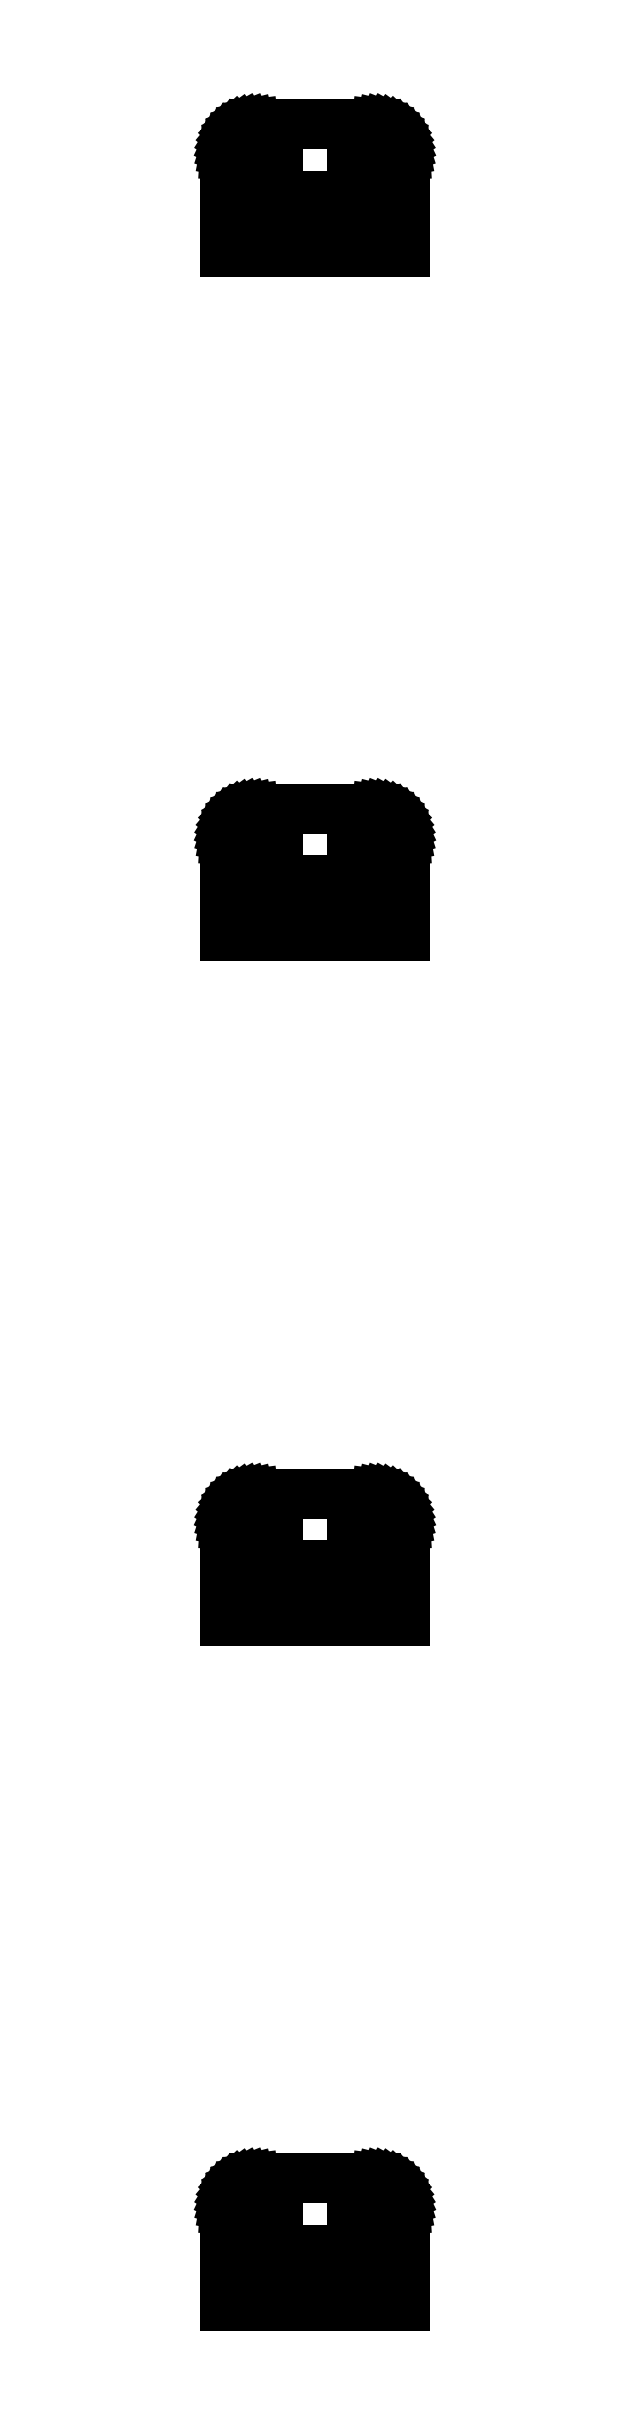
<metadata>
{"format":"dxf","ext":"dxf","renderer":"ezdxf+matplotlib","layout":"modelspace","background":"white","min_lineweight":24,"dpi":150}
</metadata>
<code>
0
SECTION
2
ENTITIES
0
LINE
8
0
10
14.5
20
332.8
11
5.16
21
332.8
0
LINE
8
0
10
5.16
20
332.8
11
5.16
21
339
0
LINE
8
0
10
5.16
20
339
11
14.5
21
339
0
LINE
8
0
10
14.5
20
339
11
14.5
21
345.5
0
LINE
8
0
10
14.5
20
345.5
11
14.46
21
346.1
0
LINE
8
0
10
14.46
20
346.1
11
14.34
21
346.7
0
LINE
8
0
10
14.34
20
346.7
11
14.15
21
347.3
0
LINE
8
0
10
14.15
20
347.3
11
13.88
21
347.9
0
LINE
8
0
10
13.88
20
347.9
11
13.55
21
348.4
0
LINE
8
0
10
13.55
20
348.4
11
13.14
21
348.9
0
LINE
8
0
10
13.14
20
348.9
11
12.69
21
349.4
0
LINE
8
0
10
12.69
20
349.4
11
12.18
21
349.7
0
LINE
8
0
10
12.18
20
349.7
11
11.63
21
350
0
LINE
8
0
10
11.63
20
350
11
11.05
21
350.3
0
LINE
8
0
10
11.05
20
350.3
11
10.44
21
350.4
0
LINE
8
0
10
10.44
20
350.4
11
9.814
21
350.5
0
LINE
8
0
10
9.814
20
350.5
11
-9.814
21
350.5
0
LINE
8
0
10
-9.814
20
350.5
11
-10.44
21
350.4
0
LINE
8
0
10
-10.44
20
350.4
11
-11.05
21
350.3
0
LINE
8
0
10
-11.05
20
350.3
11
-11.63
21
350
0
LINE
8
0
10
-11.63
20
350
11
-12.18
21
349.7
0
LINE
8
0
10
-12.18
20
349.7
11
-12.69
21
349.4
0
LINE
8
0
10
-12.69
20
349.4
11
-13.14
21
348.9
0
LINE
8
0
10
-13.14
20
348.9
11
-13.55
21
348.4
0
LINE
8
0
10
-13.55
20
348.4
11
-13.88
21
347.9
0
LINE
8
0
10
-13.88
20
347.9
11
-14.15
21
347.3
0
LINE
8
0
10
-14.15
20
347.3
11
-14.34
21
346.7
0
LINE
8
0
10
-14.34
20
346.7
11
-14.46
21
346.1
0
LINE
8
0
10
-14.46
20
346.1
11
-14.5
21
345.5
0
LINE
8
0
10
-14.5
20
345.5
11
-14.5
21
330
0
LINE
8
0
10
-14.5
20
330
11
14.5
21
330
0
LINE
8
0
10
14.5
20
330
11
14.5
21
332.8
0
LINE
8
0
10
-9
20
347
11
-9
21
348
0
LINE
8
0
10
-9
20
348
11
-6
21
348
0
LINE
8
0
10
-6
20
348
11
-6
21
347
0
LINE
8
0
10
-6
20
347
11
-9
21
347
0
LINE
8
0
10
6
20
347
11
6
21
348
0
LINE
8
0
10
6
20
348
11
9
21
348
0
LINE
8
0
10
9
20
348
11
9
21
347
0
LINE
8
0
10
9
20
347
11
6
21
347
0
LINE
8
0
10
-9
20
342
11
-9
21
343
0
LINE
8
0
10
-9
20
343
11
-6
21
343
0
LINE
8
0
10
-6
20
343
11
-6
21
342
0
LINE
8
0
10
-6
20
342
11
-9
21
342
0
LINE
8
0
10
6
20
342
11
6
21
343
0
LINE
8
0
10
6
20
343
11
9
21
343
0
LINE
8
0
10
9
20
343
11
9
21
342
0
LINE
8
0
10
9
20
342
11
6
21
342
0
LINE
8
0
10
-9.84
20
332.8
11
-9.84
21
339
0
LINE
8
0
10
-9.84
20
339
11
-0.4809
21
339
0
LINE
8
0
10
-0.4809
20
339
11
-0.4809
21
332.8
0
LINE
8
0
10
-0.4809
20
332.8
11
-9.84
21
332.8
0
LINE
8
0
10
-10.03
20
228
11
-9.84
21
228
0
LINE
8
0
10
-9.84
20
228
11
-9.84
21
229
0
LINE
8
0
10
-9.84
20
229
11
-0.4809
21
229
0
LINE
8
0
10
-0.4809
20
229
11
-0.4809
21
222.8
0
LINE
8
0
10
-0.4809
20
222.8
11
-4.969
21
222.8
0
LINE
8
0
10
-4.969
20
222.8
11
-4.969
21
220
0
LINE
8
0
10
-4.969
20
220
11
4.969
21
220
0
LINE
8
0
10
4.969
20
220
11
4.969
21
228
0
LINE
8
0
10
4.969
20
228
11
5.16
21
228
0
LINE
8
0
10
5.16
20
228
11
5.16
21
229
0
LINE
8
0
10
5.16
20
229
11
14.5
21
229
0
LINE
8
0
10
14.5
20
229
11
14.5
21
235.5
0
LINE
8
0
10
14.5
20
235.5
11
14.46
21
236.1
0
LINE
8
0
10
14.46
20
236.1
11
14.34
21
236.7
0
LINE
8
0
10
14.34
20
236.7
11
14.15
21
237.3
0
LINE
8
0
10
14.15
20
237.3
11
13.88
21
237.9
0
LINE
8
0
10
13.88
20
237.9
11
13.55
21
238.4
0
LINE
8
0
10
13.55
20
238.4
11
13.14
21
238.9
0
LINE
8
0
10
13.14
20
238.9
11
12.69
21
239.4
0
LINE
8
0
10
12.69
20
239.4
11
12.18
21
239.7
0
LINE
8
0
10
12.18
20
239.7
11
11.63
21
240
0
LINE
8
0
10
11.63
20
240
11
11.05
21
240.3
0
LINE
8
0
10
11.05
20
240.3
11
10.44
21
240.4
0
LINE
8
0
10
10.44
20
240.4
11
9.814
21
240.5
0
LINE
8
0
10
9.814
20
240.5
11
-9.814
21
240.5
0
LINE
8
0
10
-9.814
20
240.5
11
-10.44
21
240.4
0
LINE
8
0
10
-10.44
20
240.4
11
-11.05
21
240.3
0
LINE
8
0
10
-11.05
20
240.3
11
-11.63
21
240
0
LINE
8
0
10
-11.63
20
240
11
-12.18
21
239.7
0
LINE
8
0
10
-12.18
20
239.7
11
-12.69
21
239.4
0
LINE
8
0
10
-12.69
20
239.4
11
-13.14
21
238.9
0
LINE
8
0
10
-13.14
20
238.9
11
-13.55
21
238.4
0
LINE
8
0
10
-13.55
20
238.4
11
-13.88
21
237.9
0
LINE
8
0
10
-13.88
20
237.9
11
-14.15
21
237.3
0
LINE
8
0
10
-14.15
20
237.3
11
-14.34
21
236.7
0
LINE
8
0
10
-14.34
20
236.7
11
-14.46
21
236.1
0
LINE
8
0
10
-14.46
20
236.1
11
-14.5
21
235.5
0
LINE
8
0
10
-14.5
20
235.5
11
-14.5
21
220
0
LINE
8
0
10
-14.5
20
220
11
-10.03
21
220
0
LINE
8
0
10
-10.03
20
220
11
-10.03
21
228
0
LINE
8
0
10
-9
20
237
11
-9
21
238
0
LINE
8
0
10
-9
20
238
11
-6
21
238
0
LINE
8
0
10
-6
20
238
11
-6
21
237
0
LINE
8
0
10
-6
20
237
11
-9
21
237
0
LINE
8
0
10
6
20
237
11
6
21
238
0
LINE
8
0
10
6
20
238
11
9
21
238
0
LINE
8
0
10
9
20
238
11
9
21
237
0
LINE
8
0
10
9
20
237
11
6
21
237
0
LINE
8
0
10
6
20
232
11
6
21
233
0
LINE
8
0
10
6
20
233
11
9
21
233
0
LINE
8
0
10
9
20
233
11
9
21
232
0
LINE
8
0
10
9
20
232
11
6
21
232
0
LINE
8
0
10
-9
20
232
11
-9
21
233
0
LINE
8
0
10
-9
20
233
11
-6
21
233
0
LINE
8
0
10
-6
20
233
11
-6
21
232
0
LINE
8
0
10
-6
20
232
11
-9
21
232
0
LINE
8
0
10
14.5
20
222.8
11
10.03
21
222.8
0
LINE
8
0
10
10.03
20
222.8
11
10.03
21
220
0
LINE
8
0
10
10.03
20
220
11
14.5
21
220
0
LINE
8
0
10
14.5
20
220
11
14.5
21
222.8
0
LINE
8
0
10
-10.09
20
118
11
-9.84
21
118
0
LINE
8
0
10
-9.84
20
118
11
-9.84
21
119
0
LINE
8
0
10
-9.84
20
119
11
-0.4809
21
119
0
LINE
8
0
10
-0.4809
20
119
11
-0.4809
21
112.8
0
LINE
8
0
10
-0.4809
20
112.8
11
-4.906
21
112.8
0
LINE
8
0
10
-4.906
20
112.8
11
-4.906
21
110
0
LINE
8
0
10
-4.906
20
110
11
4.906
21
110
0
LINE
8
0
10
4.906
20
110
11
4.906
21
118
0
LINE
8
0
10
4.906
20
118
11
5.16
21
118
0
LINE
8
0
10
5.16
20
118
11
5.16
21
119
0
LINE
8
0
10
5.16
20
119
11
14.5
21
119
0
LINE
8
0
10
14.5
20
119
11
14.5
21
125.5
0
LINE
8
0
10
14.5
20
125.5
11
14.46
21
126.1
0
LINE
8
0
10
14.46
20
126.1
11
14.34
21
126.7
0
LINE
8
0
10
14.34
20
126.7
11
14.15
21
127.3
0
LINE
8
0
10
14.15
20
127.3
11
13.88
21
127.9
0
LINE
8
0
10
13.88
20
127.9
11
13.55
21
128.4
0
LINE
8
0
10
13.55
20
128.4
11
13.14
21
128.9
0
LINE
8
0
10
13.14
20
128.9
11
12.69
21
129.4
0
LINE
8
0
10
12.69
20
129.4
11
12.18
21
129.7
0
LINE
8
0
10
12.18
20
129.7
11
11.63
21
130
0
LINE
8
0
10
11.63
20
130
11
11.05
21
130.3
0
LINE
8
0
10
11.05
20
130.3
11
10.44
21
130.4
0
LINE
8
0
10
10.44
20
130.4
11
9.814
21
130.5
0
LINE
8
0
10
9.814
20
130.5
11
-9.814
21
130.5
0
LINE
8
0
10
-9.814
20
130.5
11
-10.44
21
130.4
0
LINE
8
0
10
-10.44
20
130.4
11
-11.05
21
130.3
0
LINE
8
0
10
-11.05
20
130.3
11
-11.63
21
130
0
LINE
8
0
10
-11.63
20
130
11
-12.18
21
129.7
0
LINE
8
0
10
-12.18
20
129.7
11
-12.69
21
129.4
0
LINE
8
0
10
-12.69
20
129.4
11
-13.14
21
128.9
0
LINE
8
0
10
-13.14
20
128.9
11
-13.55
21
128.4
0
LINE
8
0
10
-13.55
20
128.4
11
-13.88
21
127.9
0
LINE
8
0
10
-13.88
20
127.9
11
-14.15
21
127.3
0
LINE
8
0
10
-14.15
20
127.3
11
-14.34
21
126.7
0
LINE
8
0
10
-14.34
20
126.7
11
-14.46
21
126.1
0
LINE
8
0
10
-14.46
20
126.1
11
-14.5
21
125.5
0
LINE
8
0
10
-14.5
20
125.5
11
-14.5
21
110
0
LINE
8
0
10
-14.5
20
110
11
-10.09
21
110
0
LINE
8
0
10
-10.09
20
110
11
-10.09
21
118
0
LINE
8
0
10
-9
20
127
11
-9
21
128
0
LINE
8
0
10
-9
20
128
11
-6
21
128
0
LINE
8
0
10
-6
20
128
11
-6
21
127
0
LINE
8
0
10
-6
20
127
11
-9
21
127
0
LINE
8
0
10
6
20
127
11
6
21
128
0
LINE
8
0
10
6
20
128
11
9
21
128
0
LINE
8
0
10
9
20
128
11
9
21
127
0
LINE
8
0
10
9
20
127
11
6
21
127
0
LINE
8
0
10
6
20
122
11
6
21
123
0
LINE
8
0
10
6
20
123
11
9
21
123
0
LINE
8
0
10
9
20
123
11
9
21
122
0
LINE
8
0
10
9
20
122
11
6
21
122
0
LINE
8
0
10
-9
20
122
11
-9
21
123
0
LINE
8
0
10
-9
20
123
11
-6
21
123
0
LINE
8
0
10
-6
20
123
11
-6
21
122
0
LINE
8
0
10
-6
20
122
11
-9
21
122
0
LINE
8
0
10
14.5
20
112.8
11
10.09
21
112.8
0
LINE
8
0
10
10.09
20
112.8
11
10.09
21
110
0
LINE
8
0
10
10.09
20
110
11
14.5
21
110
0
LINE
8
0
10
14.5
20
110
11
14.5
21
112.8
0
LINE
8
0
10
14.5
20
2.83
11
5.16
21
2.83
0
LINE
8
0
10
5.16
20
2.83
11
5.16
21
9
0
LINE
8
0
10
5.16
20
9
11
14.5
21
9
0
LINE
8
0
10
14.5
20
9
11
14.5
21
15.5
0
LINE
8
0
10
14.5
20
15.5
11
14.46
21
16.13
0
LINE
8
0
10
14.46
20
16.13
11
14.34
21
16.74
0
LINE
8
0
10
14.34
20
16.74
11
14.15
21
17.34
0
LINE
8
0
10
14.15
20
17.34
11
13.88
21
17.91
0
LINE
8
0
10
13.88
20
17.91
11
13.55
21
18.44
0
LINE
8
0
10
13.55
20
18.44
11
13.14
21
18.92
0
LINE
8
0
10
13.14
20
18.92
11
12.69
21
19.35
0
LINE
8
0
10
12.69
20
19.35
11
12.18
21
19.72
0
LINE
8
0
10
12.18
20
19.72
11
11.63
21
20.02
0
LINE
8
0
10
11.63
20
20.02
11
11.05
21
20.26
0
LINE
8
0
10
11.05
20
20.26
11
10.44
21
20.41
0
LINE
8
0
10
10.44
20
20.41
11
9.814
21
20.49
0
LINE
8
0
10
9.814
20
20.49
11
-9.814
21
20.49
0
LINE
8
0
10
-9.814
20
20.49
11
-10.44
21
20.41
0
LINE
8
0
10
-10.44
20
20.41
11
-11.05
21
20.26
0
LINE
8
0
10
-11.05
20
20.26
11
-11.63
21
20.02
0
LINE
8
0
10
-11.63
20
20.02
11
-12.18
21
19.72
0
LINE
8
0
10
-12.18
20
19.72
11
-12.69
21
19.35
0
LINE
8
0
10
-12.69
20
19.35
11
-13.14
21
18.92
0
LINE
8
0
10
-13.14
20
18.92
11
-13.55
21
18.44
0
LINE
8
0
10
-13.55
20
18.44
11
-13.88
21
17.91
0
LINE
8
0
10
-13.88
20
17.91
11
-14.15
21
17.34
0
LINE
8
0
10
-14.15
20
17.34
11
-14.34
21
16.74
0
LINE
8
0
10
-14.34
20
16.74
11
-14.46
21
16.13
0
LINE
8
0
10
-14.46
20
16.13
11
-14.5
21
15.5
0
LINE
8
0
10
-14.5
20
15.5
11
-14.5
21
0
0
LINE
8
0
10
-14.5
20
0
11
14.5
21
0
0
LINE
8
0
10
14.5
20
0
11
14.5
21
2.83
0
LINE
8
0
10
-9
20
17
11
-9
21
18
0
LINE
8
0
10
-9
20
18
11
-6
21
18
0
LINE
8
0
10
-6
20
18
11
-6
21
17
0
LINE
8
0
10
-6
20
17
11
-9
21
17
0
LINE
8
0
10
6
20
17
11
6
21
18
0
LINE
8
0
10
6
20
18
11
9
21
18
0
LINE
8
0
10
9
20
18
11
9
21
17
0
LINE
8
0
10
9
20
17
11
6
21
17
0
LINE
8
0
10
-9
20
12
11
-9
21
13
0
LINE
8
0
10
-9
20
13
11
-6
21
13
0
LINE
8
0
10
-6
20
13
11
-6
21
12
0
LINE
8
0
10
-6
20
12
11
-9
21
12
0
LINE
8
0
10
6
20
12
11
6
21
13
0
LINE
8
0
10
6
20
13
11
9
21
13
0
LINE
8
0
10
9
20
13
11
9
21
12
0
LINE
8
0
10
9
20
12
11
6
21
12
0
LINE
8
0
10
-9.84
20
2.83
11
-9.84
21
9
0
LINE
8
0
10
-9.84
20
9
11
-0.4809
21
9
0
LINE
8
0
10
-0.4809
20
9
11
-0.4809
21
2.83
0
LINE
8
0
10
-0.4809
20
2.83
11
-9.84
21
2.83
0
ENDSEC
0
EOF

</code>
